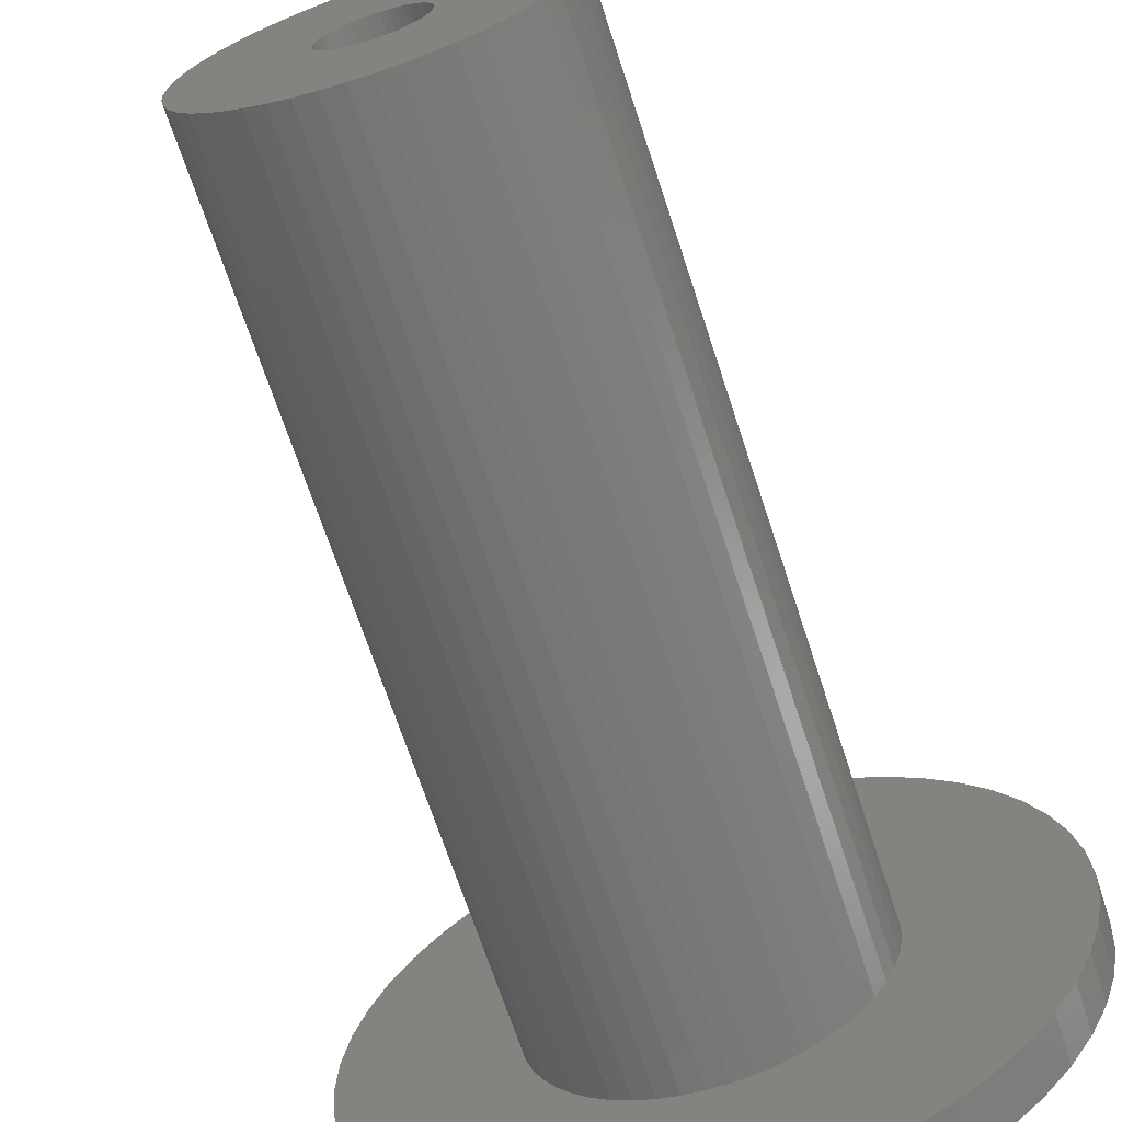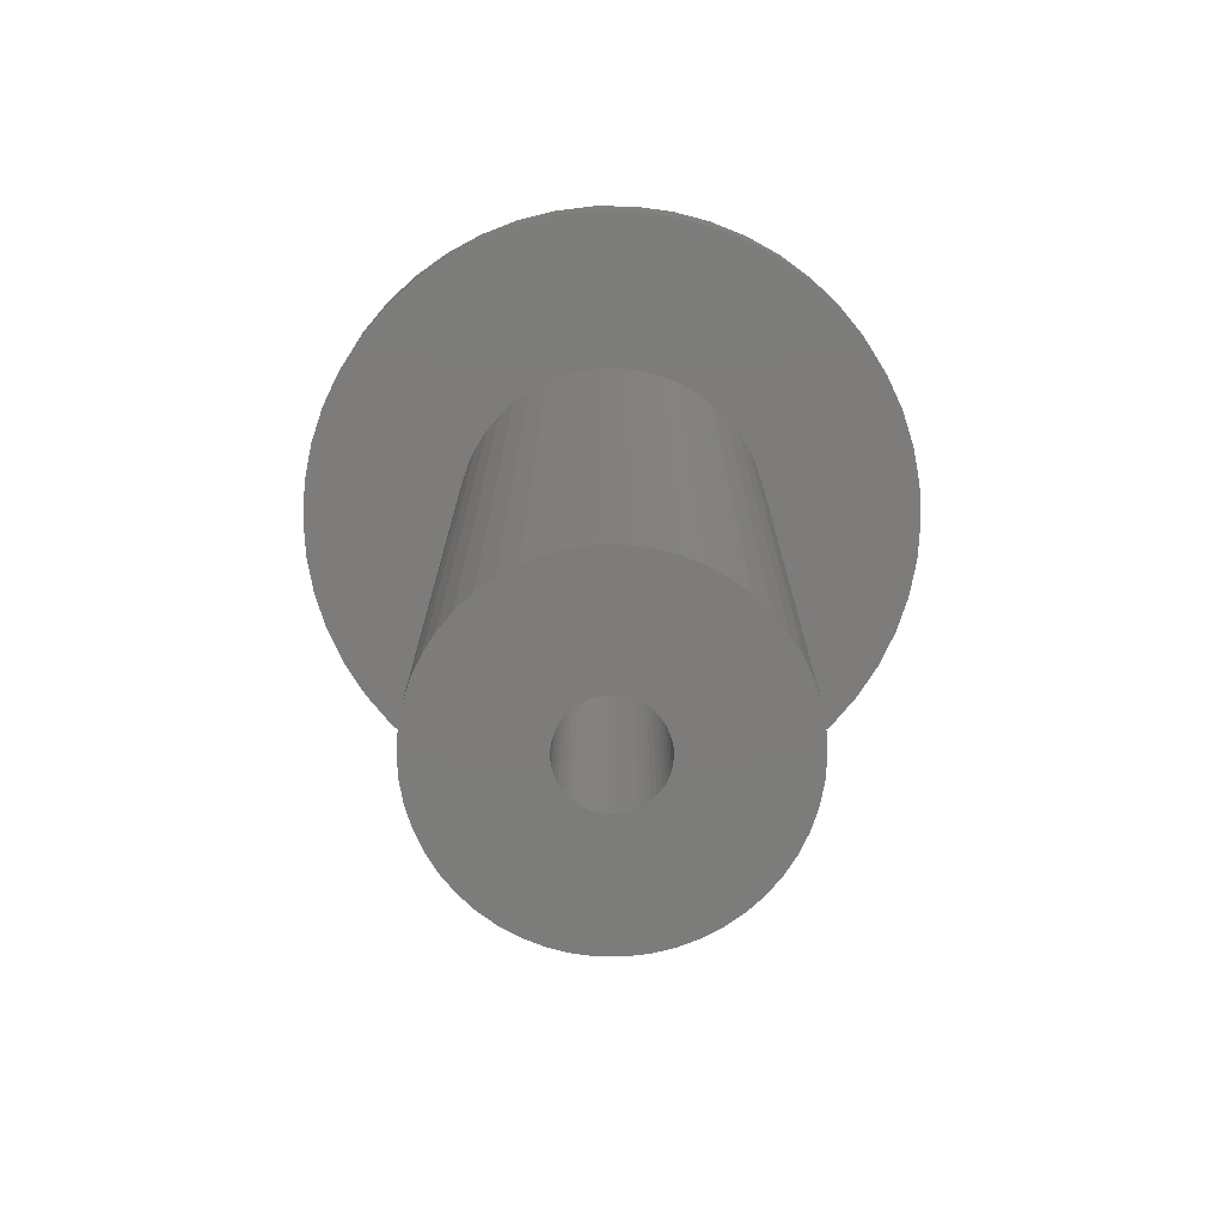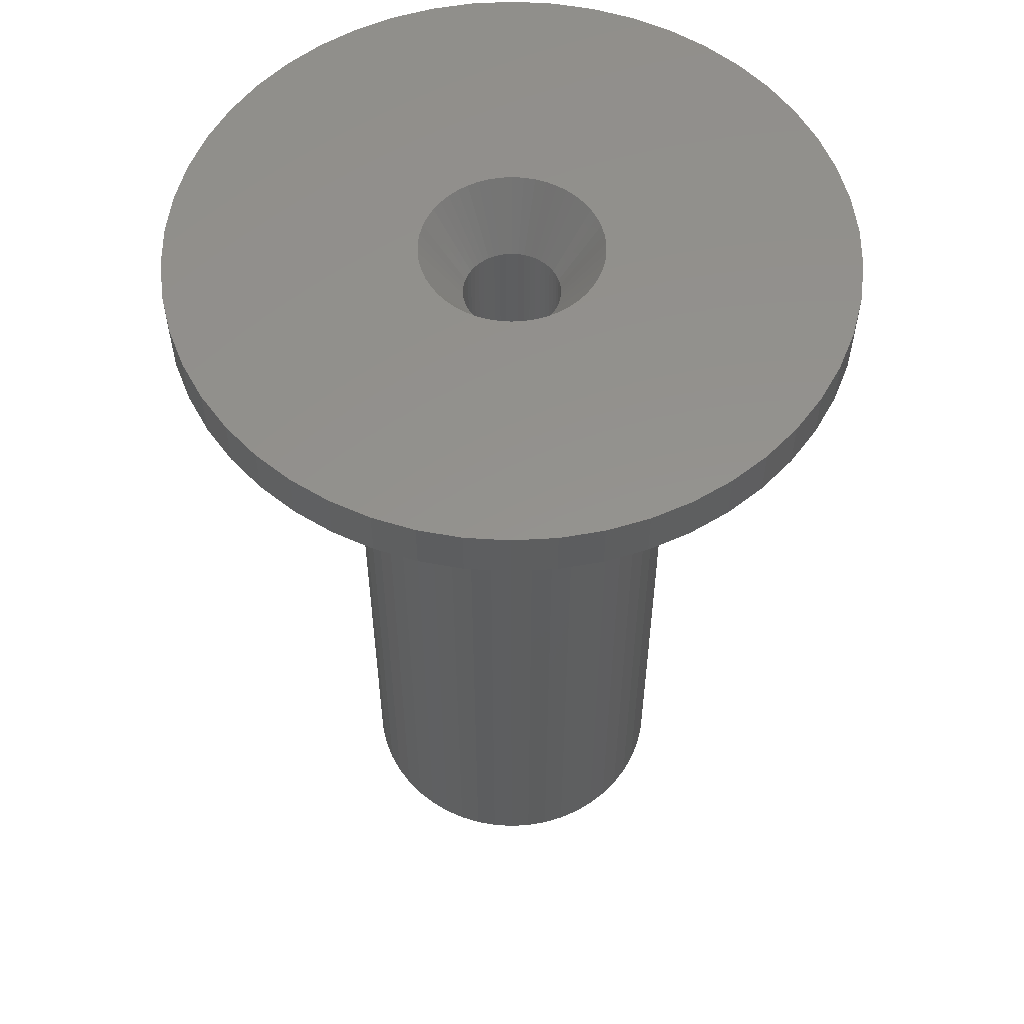
<metadata>
{"format":"stl","ext":"stl","renderer":"f3d","projection":"perspective","resolution":1024,"background":"white","views":[{"elev":-68.2,"azim":-161.9,"up":"+Y"},{"elev":-75.8,"azim":165.3,"up":"+Z"},{"elev":56.0,"azim":-39.4,"up":"+Z"}]}
</metadata>
<code>
# stl→obj: 350 verts, 700 faces
v 10 0 -3
v 9.921 1.253 -54
v 9.921 1.253 -3
v 10 0 -54
v -10 0 -54
v -9.921 1.253 -3
v -9.921 1.253 -54
v -10 0 -3
v 0.6279 9.98 -54
v -0.6279 9.98 -3
v 0.6279 9.98 -3
v -0.6279 9.98 -54
v -0.6279 -9.98 -54
v 0.6279 -9.98 -3
v -0.6279 -9.98 -3
v 0.6279 -9.98 -54
v 7.29 6.845 -54
v 6.374 7.705 -3
v 7.29 6.845 -3
v 6.374 7.705 -54
v -6.374 7.705 -54
v -7.29 6.845 -3
v -6.374 7.705 -3
v -7.29 6.845 -54
v -3.09 9.511 -54
v -4.258 9.048 -3
v -3.09 9.511 -3
v -4.258 9.048 -54
v 9.298 3.681 -3
v 8.763 4.818 -54
v 8.763 4.818 -3
v 9.298 3.681 -54
v 8.09 5.878 -54
v 8.09 5.878 -3
v 4.258 9.048 -54
v 3.09 9.511 -3
v 4.258 9.048 -3
v 3.09 9.511 -54
v 1.874 9.823 -3
v 1.874 9.823 -54
v 5.358 8.443 -54
v 5.358 8.443 -3
v -9.298 3.681 -54
v -8.763 4.818 -3
v -8.763 4.818 -54
v -9.298 3.681 -3
v -8.09 5.878 -54
v -8.09 5.878 -3
v -9.686 2.487 -54
v -9.686 2.487 -3
v -5.358 8.443 -3
v -5.358 8.443 -54
v -1.874 9.823 -3
v -1.874 9.823 -54
v 1.874 -9.823 -3
v 1.874 -9.823 -54
v 3.09 -9.511 -54
v 4.258 -9.048 -3
v 3.09 -9.511 -3
v 4.258 -9.048 -54
v 9.686 2.487 -3
v 9.686 2.487 -54
v 5.4 0 0
v 20 0 0
v 19.84 2.507 0
v 5.357 0.6768 0
v 19.37 4.974 0
v 19.84 -2.507 0
v 5.23 1.343 0
v 18.6 7.362 0
v 5.357 -0.6768 0
v 5.021 1.988 0
v 17.53 9.635 0
v 19.37 -4.974 0
v 4.732 2.601 0
v 16.18 11.76 0
v 5.23 -1.343 0
v 4.369 3.174 0
v 14.58 13.69 0
v 18.6 -7.362 0
v 3.936 3.697 0
v 12.75 15.41 0
v 5.021 -1.988 0
v 3.442 4.161 0
v 10.72 16.89 0
v 17.53 -9.635 0
v 2.893 4.559 0
v 8.516 18.1 0
v 4.732 -2.601 0
v 2.299 4.886 0
v 6.18 19.02 0
v 16.18 -11.76 0
v 4.369 -3.174 0
v 1.669 5.136 0
v 3.748 19.65 0
v 1.012 5.304 0
v 1.256 19.96 0
v 0.3391 5.389 0
v -0.3391 5.389 0
v -1.256 19.96 0
v -1.012 5.304 0
v -3.748 19.65 0
v -1.669 5.136 0
v -6.18 19.02 0
v -2.299 4.886 0
v -8.516 18.1 0
v -2.893 4.559 0
v -10.72 16.89 0
v -3.442 4.161 0
v -12.75 15.41 0
v -3.936 3.697 0
v -14.58 13.69 0
v -16.18 11.76 0
v -4.369 3.174 0
v 14.58 -13.69 0
v 3.936 -3.697 0
v 12.75 -15.41 0
v 3.442 -4.161 0
v 10.72 -16.89 0
v 2.893 -4.559 0
v 8.516 -18.1 0
v 2.299 -4.886 0
v 6.18 -19.02 0
v 1.669 -5.136 0
v 3.748 -19.65 0
v 1.012 -5.304 0
v 1.256 -19.96 0
v 0.3391 -5.389 0
v -0.3391 -5.389 0
v -1.256 -19.96 0
v -1.012 -5.304 0
v -3.748 -19.65 0
v -1.669 -5.136 0
v -6.18 -19.02 0
v -2.299 -4.886 0
v -8.516 -18.1 0
v -2.893 -4.559 0
v -10.72 -16.89 0
v -3.442 -4.161 0
v -12.75 -15.41 0
v -3.936 -3.697 0
v -14.58 -13.69 0
v -4.369 -3.174 0
v -16.18 -11.76 0
v -4.732 -2.601 0
v -17.53 -9.635 0
v -5.021 -1.988 0
v -18.6 -7.362 0
v -5.23 -1.343 0
v -19.37 -4.974 0
v -5.357 -0.6768 0
v -19.84 -2.507 0
v -5.4 0 0
v -4.732 2.601 0
v -17.53 9.635 0
v -5.021 1.988 0
v -18.6 7.362 0
v -5.23 1.343 0
v -19.37 4.974 0
v -5.357 0.6768 0
v -19.84 2.507 0
v -20 0 0
v 9.921 -1.253 -3
v 9.921 -1.253 -54
v 5.358 -8.443 -3
v 5.358 -8.443 -54
v 7.29 -6.845 -3
v 8.09 -5.878 -54
v 8.09 -5.878 -3
v 7.29 -6.845 -54
v 9.298 -3.681 -3
v 9.686 -2.487 -54
v 9.686 -2.487 -3
v 9.298 -3.681 -54
v -7.29 -6.845 -54
v -6.374 -7.705 -3
v -7.29 -6.845 -3
v -6.374 -7.705 -54
v -8.763 -4.818 -54
v -9.298 -3.681 -3
v -9.298 -3.681 -54
v -8.763 -4.818 -3
v -8.09 -5.878 -3
v -8.09 -5.878 -54
v 2.875 0 -54
v 2.852 -0.3603 -54
v 2.785 -0.715 -54
v 2.852 0.3603 -54
v 2.673 -1.058 -54
v 8.763 -4.818 -54
v 2.519 -1.385 -54
v 2.785 0.715 -54
v 2.326 -1.69 -54
v 2.096 -1.968 -54
v 6.374 -7.705 -54
v 2.673 1.058 -54
v 1.833 -2.215 -54
v 1.54 -2.427 -54
v 2.519 1.385 -54
v 1.224 -2.601 -54
v 2.326 1.69 -54
v 0.8884 -2.734 -54
v 0.5387 -2.824 -54
v 0.1805 -2.869 -54
v -0.1805 -2.869 -54
v -0.5387 -2.824 -54
v -1.874 -9.823 -54
v -0.8884 -2.734 -54
v -3.09 -9.511 -54
v -1.224 -2.601 -54
v -4.258 -9.048 -54
v -1.54 -2.427 -54
v -5.358 -8.443 -54
v -1.833 -2.215 -54
v -2.096 -1.968 -54
v -2.326 -1.69 -54
v 2.096 1.968 -54
v 1.833 2.215 -54
v 1.54 2.427 -54
v 1.224 2.601 -54
v 0.8884 2.734 -54
v 0.5387 2.824 -54
v 0.1805 2.869 -54
v -0.1805 2.869 -54
v -0.5387 2.824 -54
v -0.8884 2.734 -54
v -1.224 2.601 -54
v -1.54 2.427 -54
v -1.833 2.215 -54
v -2.096 1.968 -54
v -2.326 1.69 -54
v -2.519 1.385 -54
v -2.673 1.058 -54
v -2.785 0.715 -54
v -2.852 0.3603 -54
v -2.875 0 -54
v -2.519 -1.385 -54
v -2.673 -1.058 -54
v -2.785 -0.715 -54
v -9.686 -2.487 -54
v -2.852 -0.3603 -54
v -9.921 -1.253 -54
v 8.763 -4.818 -3
v -9.686 -2.487 -3
v 6.374 -7.705 -3
v -1.874 -9.823 -3
v -3.09 -9.511 -3
v -4.258 -9.048 -3
v -9.921 -1.253 -3
v -5.358 -8.443 -3
v 19.84 2.507 -3
v 20 0 -3
v -20 0 -3
v -19.84 2.507 -3
v 1.256 19.96 -3
v -1.256 19.96 -3
v -1.256 -19.96 -3
v 1.256 -19.96 -3
v 14.58 13.69 -3
v 12.75 15.41 -3
v -12.75 15.41 -3
v -14.58 13.69 -3
v -6.18 19.02 -3
v -8.516 18.1 -3
v 18.6 -7.362 -3
v 17.53 -9.635 -3
v 17.53 9.635 -3
v 18.6 7.362 -3
v 8.516 18.1 -3
v 6.18 19.02 -3
v 10.72 16.89 -3
v -18.6 7.362 -3
v -17.53 9.635 -3
v -16.18 11.76 -3
v -19.37 4.974 -3
v -10.72 16.89 -3
v -3.748 19.65 -3
v 3.748 -19.65 -3
v 6.18 -19.02 -3
v 8.516 -18.1 -3
v 19.37 4.974 -3
v 16.18 11.76 -3
v 3.748 19.65 -3
v 10.72 -16.89 -3
v 16.18 -11.76 -3
v 14.58 -13.69 -3
v 19.37 -4.974 -3
v 19.84 -2.507 -3
v -14.58 -13.69 -3
v -16.18 -11.76 -3
v 12.75 -15.41 -3
v -3.748 -19.65 -3
v -6.18 -19.02 -3
v -8.516 -18.1 -3
v -10.72 -16.89 -3
v -12.75 -15.41 -3
v -17.53 -9.635 -3
v -18.6 -7.362 -3
v -19.37 -4.974 -3
v -19.84 -2.507 -3
v 2.096 -1.968 -3.9
v 2.875 0 -3.9
v 2.852 0.3603 -3.9
v 2.852 -0.3603 -3.9
v -2.785 -0.715 -3.9
v -2.852 -0.3603 -3.9
v 0.5387 -2.824 -3.9
v 0.1805 -2.869 -3.9
v -0.5387 2.824 -3.9
v 1.833 2.215 -3.9
v 1.54 2.427 -3.9
v 2.785 -0.715 -3.9
v -2.096 -1.968 -3.9
v -1.54 -2.427 -3.9
v -2.519 1.385 -3.9
v -2.326 1.69 -3.9
v 2.673 -1.058 -3.9
v 2.519 -1.385 -3.9
v 1.54 -2.427 -3.9
v 1.224 -2.601 -3.9
v -1.224 -2.601 -3.9
v -2.326 -1.69 -3.9
v 0.5387 2.824 -3.9
v 2.519 1.385 -3.9
v 2.326 -1.69 -3.9
v 1.833 -2.215 -3.9
v 0.8884 -2.734 -3.9
v -0.5387 -2.824 -3.9
v -1.833 -2.215 -3.9
v -2.519 -1.385 -3.9
v -2.673 -1.058 -3.9
v -1.224 2.601 -3.9
v -2.096 1.968 -3.9
v -2.852 0.3603 -3.9
v -2.785 0.715 -3.9
v -2.875 0 -3.9
v -0.1805 2.869 -3.9
v 0.1805 2.869 -3.9
v -0.8884 -2.734 -3.9
v -0.1805 -2.869 -3.9
v -1.54 2.427 -3.9
v -1.833 2.215 -3.9
v -2.673 1.058 -3.9
v 0.8884 2.734 -3.9
v 2.673 1.058 -3.9
v 2.096 1.968 -3.9
v 1.224 2.601 -3.9
v 2.785 0.715 -3.9
v 2.326 1.69 -3.9
v -0.8884 2.734 -3.9
f 1 2 3
f 2 1 4
f 5 6 7
f 6 5 8
f 9 10 11
f 10 9 12
f 13 14 15
f 14 13 16
f 17 18 19
f 18 17 20
f 21 22 23
f 22 21 24
f 25 26 27
f 26 25 28
f 29 30 31
f 30 29 32
f 31 33 34
f 33 31 30
f 35 36 37
f 36 35 38
f 38 39 36
f 39 38 40
f 41 37 42
f 37 41 35
f 43 44 45
f 44 43 46
f 47 22 24
f 22 47 48
f 49 46 43
f 46 49 50
f 28 51 26
f 51 28 52
f 12 53 10
f 53 12 54
f 16 55 14
f 55 16 56
f 57 58 59
f 58 57 60
f 61 32 29
f 32 61 62
f 3 62 61
f 62 3 2
f 34 17 19
f 17 34 33
f 40 11 39
f 11 40 9
f 20 42 18
f 42 20 41
f 45 48 47
f 48 45 44
f 7 50 49
f 50 7 6
f 63 64 65
f 66 65 67
f 64 63 68
f 69 67 70
f 71 68 63
f 72 70 73
f 68 71 74
f 75 73 76
f 77 74 71
f 78 76 79
f 74 77 80
f 81 79 82
f 83 80 77
f 84 82 85
f 80 83 86
f 87 85 88
f 89 86 83
f 90 88 91
f 86 89 92
f 93 92 89
f 65 66 63
f 67 69 66
f 70 72 69
f 73 75 72
f 76 78 75
f 79 81 78
f 94 91 95
f 82 84 81
f 85 87 84
f 88 90 87
f 91 94 90
f 96 95 97
f 95 96 94
f 97 98 96
f 97 99 98
f 100 99 97
f 99 100 101
f 102 101 100
f 101 102 103
f 104 103 102
f 103 104 105
f 106 105 104
f 105 106 107
f 108 107 106
f 107 108 109
f 110 109 108
f 109 110 111
f 112 111 110
f 113 114 112
f 111 112 114
f 92 93 115
f 116 115 93
f 115 116 117
f 118 117 116
f 117 118 119
f 120 119 118
f 119 120 121
f 122 121 120
f 121 122 123
f 124 123 122
f 123 124 125
f 126 125 124
f 125 126 127
f 128 127 126
f 129 127 128
f 130 129 131
f 129 130 127
f 132 131 133
f 134 133 135
f 136 135 137
f 138 137 139
f 131 132 130
f 140 139 141
f 142 141 143
f 144 143 145
f 146 145 147
f 148 147 149
f 150 149 151
f 133 134 132
f 152 151 153
f 114 113 154
f 155 154 113
f 135 136 134
f 154 155 156
f 137 138 136
f 157 156 155
f 139 140 138
f 156 157 158
f 141 142 140
f 159 158 157
f 143 144 142
f 158 159 160
f 145 146 144
f 161 160 159
f 147 148 146
f 160 161 153
f 149 150 148
f 162 153 161
f 151 152 150
f 153 162 152
f 52 23 51
f 23 52 21
f 54 27 53
f 27 54 25
f 163 4 1
f 4 163 164
f 60 165 58
f 165 60 166
f 167 168 169
f 168 167 170
f 171 172 173
f 172 171 174
f 173 164 163
f 164 173 172
f 175 176 177
f 176 175 178
f 179 180 181
f 180 179 182
f 175 183 184
f 183 175 177
f 185 4 164
f 186 164 172
f 4 185 2
f 187 172 174
f 188 2 185
f 189 174 190
f 2 188 62
f 191 190 168
f 192 62 188
f 193 168 170
f 62 192 32
f 194 170 195
f 196 32 192
f 197 195 166
f 32 196 30
f 198 166 60
f 199 30 196
f 200 60 57
f 30 199 33
f 201 33 199
f 164 186 185
f 172 187 186
f 174 189 187
f 190 191 189
f 168 193 191
f 170 194 193
f 202 57 56
f 195 197 194
f 166 198 197
f 60 200 198
f 57 202 200
f 203 56 16
f 56 203 202
f 16 204 203
f 16 205 204
f 13 205 16
f 205 13 206
f 207 206 13
f 206 207 208
f 209 208 207
f 208 209 210
f 211 210 209
f 210 211 212
f 213 212 211
f 212 213 214
f 178 214 213
f 214 178 215
f 175 215 178
f 184 216 175
f 215 175 216
f 33 201 17
f 217 17 201
f 17 217 20
f 218 20 217
f 20 218 41
f 219 41 218
f 41 219 35
f 220 35 219
f 35 220 38
f 221 38 220
f 38 221 40
f 222 40 221
f 40 222 9
f 223 9 222
f 224 9 223
f 12 224 225
f 224 12 9
f 54 225 226
f 25 226 227
f 28 227 228
f 52 228 229
f 225 54 12
f 21 229 230
f 24 230 231
f 47 231 232
f 45 232 233
f 43 233 234
f 49 234 235
f 226 25 54
f 7 235 236
f 216 184 237
f 179 237 184
f 227 28 25
f 237 179 238
f 228 52 28
f 181 238 179
f 229 21 52
f 238 181 239
f 230 24 21
f 240 239 181
f 231 47 24
f 239 240 241
f 232 45 47
f 242 241 240
f 233 43 45
f 241 242 236
f 234 49 43
f 5 236 242
f 235 7 49
f 236 5 7
f 169 190 243
f 190 169 168
f 181 244 240
f 244 181 180
f 56 59 55
f 59 56 57
f 195 167 245
f 167 195 170
f 166 245 165
f 245 166 195
f 243 174 171
f 174 243 190
f 207 15 246
f 15 207 13
f 211 247 248
f 247 211 209
f 209 246 247
f 246 209 207
f 184 182 179
f 182 184 183
f 240 249 242
f 249 240 244
f 242 8 5
f 8 242 249
f 213 248 250
f 248 213 211
f 178 250 176
f 250 178 213
f 64 251 65
f 251 64 252
f 253 161 254
f 161 253 162
f 255 100 97
f 100 255 256
f 257 127 130
f 127 257 258
f 259 82 79
f 82 259 260
f 261 112 110
f 112 261 262
f 263 106 104
f 106 263 264
f 86 265 80
f 265 86 266
f 70 267 73
f 267 70 268
f 269 91 88
f 91 269 270
f 260 85 82
f 85 260 271
f 272 155 273
f 155 272 157
f 274 112 262
f 112 274 113
f 275 157 272
f 157 275 159
f 264 108 106
f 108 264 276
f 277 104 102
f 104 277 263
f 258 125 127
f 125 258 278
f 279 121 123
f 121 279 280
f 67 268 70
f 268 67 281
f 65 281 67
f 281 65 251
f 76 259 79
f 259 76 282
f 73 282 76
f 282 73 267
f 270 95 91
f 95 270 283
f 283 97 95
f 97 283 255
f 271 88 85
f 88 271 269
f 273 113 274
f 113 273 155
f 254 159 275
f 159 254 161
f 276 110 108
f 110 276 261
f 256 102 100
f 102 256 277
f 280 119 121
f 119 280 284
f 115 285 92
f 285 115 286
f 80 287 74
f 287 80 265
f 74 288 68
f 288 74 287
f 289 144 290
f 144 289 142
f 1 252 288
f 163 288 287
f 252 1 251
f 173 287 265
f 3 251 1
f 171 265 266
f 251 3 281
f 243 266 285
f 61 281 3
f 169 285 286
f 281 61 268
f 167 286 291
f 29 268 61
f 245 291 284
f 268 29 267
f 31 267 29
f 288 163 1
f 287 173 163
f 265 171 173
f 266 243 171
f 165 284 280
f 285 169 243
f 286 167 169
f 291 245 167
f 58 280 279
f 284 165 245
f 280 58 165
f 59 279 278
f 279 59 58
f 278 55 59
f 258 55 278
f 258 14 55
f 258 15 14
f 257 15 258
f 257 246 15
f 292 246 257
f 246 292 247
f 293 247 292
f 247 293 248
f 294 248 293
f 248 294 250
f 295 250 294
f 250 295 176
f 296 176 295
f 176 296 177
f 289 177 296
f 177 289 183
f 290 183 289
f 297 182 290
f 183 290 182
f 267 31 282
f 34 282 31
f 282 34 259
f 19 259 34
f 259 19 260
f 18 260 19
f 260 18 271
f 42 271 18
f 271 42 269
f 37 269 42
f 269 37 270
f 36 270 37
f 270 36 283
f 39 283 36
f 39 255 283
f 11 255 39
f 10 255 11
f 10 256 255
f 53 256 10
f 277 53 27
f 53 277 256
f 263 27 26
f 264 26 51
f 27 263 277
f 276 51 23
f 261 23 22
f 262 22 48
f 26 264 263
f 274 48 44
f 273 44 46
f 272 46 50
f 275 50 6
f 51 276 264
f 254 6 8
f 182 297 180
f 298 180 297
f 23 261 276
f 180 298 244
f 22 262 261
f 299 244 298
f 48 274 262
f 244 299 249
f 44 273 274
f 300 249 299
f 46 272 273
f 249 300 8
f 50 275 272
f 253 8 300
f 6 254 275
f 8 253 254
f 92 266 86
f 266 92 285
f 68 252 64
f 252 68 288
f 298 150 299
f 150 298 148
f 300 162 253
f 162 300 152
f 278 123 125
f 123 278 279
f 291 115 117
f 115 291 286
f 284 117 119
f 117 284 291
f 292 130 132
f 130 292 257
f 294 134 136
f 134 294 293
f 293 132 134
f 132 293 292
f 290 146 297
f 146 290 144
f 297 148 298
f 148 297 146
f 299 152 300
f 152 299 150
f 295 136 138
f 136 295 294
f 296 138 140
f 138 296 295
f 289 140 142
f 140 289 296
f 116 93 301
f 63 66 302
f 302 66 303
f 71 302 304
f 305 306 151
f 128 307 308
f 309 99 101
f 310 84 311
f 83 77 312
f 71 63 302
f 141 313 143
f 137 314 139
f 315 316 114
f 83 312 317
f 83 317 318
f 120 319 320
f 122 120 320
f 133 321 135
f 313 322 143
f 323 96 98
f 75 78 324
f 71 304 312
f 77 71 312
f 93 89 318
f 89 83 318
f 93 318 325
f 93 325 301
f 118 116 326
f 118 326 319
f 124 122 320
f 124 327 307
f 131 328 133
f 314 329 139
f 143 330 145
f 145 330 147
f 331 305 147
f 332 105 107
f 333 111 114
f 334 335 160
f 151 336 153
f 337 98 99
f 98 337 338
f 72 75 324
f 126 124 307
f 126 307 128
f 120 118 319
f 116 301 326
f 147 305 149
f 149 305 151
f 339 321 133
f 135 321 137
f 321 314 137
f 308 129 128
f 129 308 340
f 329 313 141
f 139 329 141
f 322 330 143
f 309 101 103
f 341 332 107
f 342 109 111
f 333 342 111
f 335 158 160
f 335 156 158
f 343 315 156
f 344 94 323
f 323 98 338
f 337 99 309
f 345 72 324
f 78 81 346
f 124 320 327
f 330 331 147
f 328 339 133
f 129 328 131
f 129 340 328
f 341 107 109
f 332 103 105
f 342 341 109
f 315 154 156
f 315 114 154
f 336 160 153
f 336 334 160
f 90 94 347
f 94 96 323
f 66 69 348
f 303 66 348
f 346 81 310
f 81 84 310
f 349 78 346
f 324 78 349
f 332 350 103
f 350 309 103
f 316 333 114
f 335 343 156
f 306 336 151
f 347 94 344
f 84 87 311
f 348 72 345
f 69 72 348
f 87 90 347
f 311 87 347
f 185 303 188
f 303 185 302
f 336 235 334
f 235 336 236
f 224 338 337
f 338 224 223
f 218 346 310
f 346 218 217
f 230 342 333
f 342 230 229
f 227 350 332
f 350 227 226
f 196 324 199
f 324 196 345
f 188 348 192
f 348 188 303
f 221 347 344
f 347 221 220
f 222 344 323
f 344 222 221
f 219 310 311
f 310 219 218
f 343 232 315
f 232 343 233
f 315 231 316
f 231 315 232
f 335 233 343
f 233 335 234
f 229 341 342
f 341 229 228
f 225 337 309
f 337 225 224
f 186 302 185
f 302 186 304
f 206 339 328
f 339 206 208
f 330 238 331
f 238 330 237
f 203 308 307
f 308 203 204
f 192 345 196
f 345 192 348
f 201 346 217
f 346 201 349
f 199 349 201
f 349 199 324
f 223 323 338
f 323 223 222
f 220 311 347
f 311 220 219
f 316 230 333
f 230 316 231
f 334 234 335
f 234 334 235
f 228 332 341
f 332 228 227
f 226 309 350
f 309 226 225
f 187 304 186
f 304 187 312
f 205 328 340
f 328 205 206
f 331 239 305
f 239 331 238
f 200 327 320
f 327 200 202
f 202 307 327
f 307 202 203
f 198 320 319
f 320 198 200
f 194 326 301
f 326 194 197
f 191 317 189
f 317 191 318
f 194 325 193
f 325 194 301
f 208 321 339
f 321 208 210
f 214 313 329
f 313 214 215
f 306 236 336
f 236 306 241
f 305 241 306
f 241 305 239
f 197 319 326
f 319 197 198
f 189 312 187
f 312 189 317
f 193 318 191
f 318 193 325
f 204 340 308
f 340 204 205
f 322 237 330
f 237 322 216
f 313 216 322
f 216 313 215
f 210 314 321
f 314 210 212
f 212 329 314
f 329 212 214

</code>
